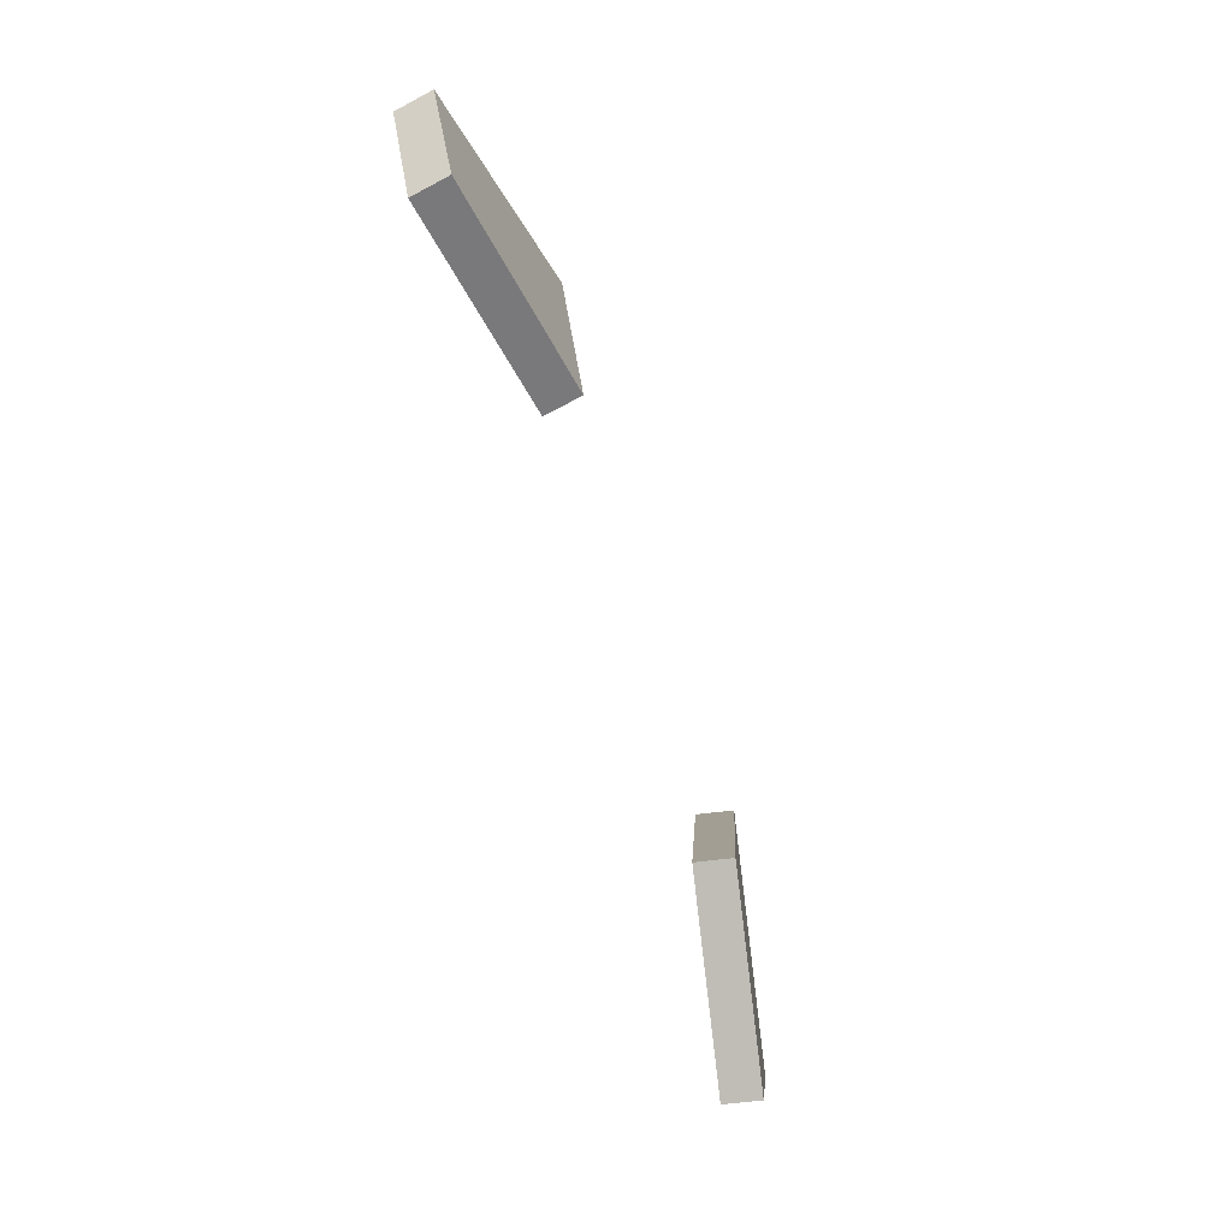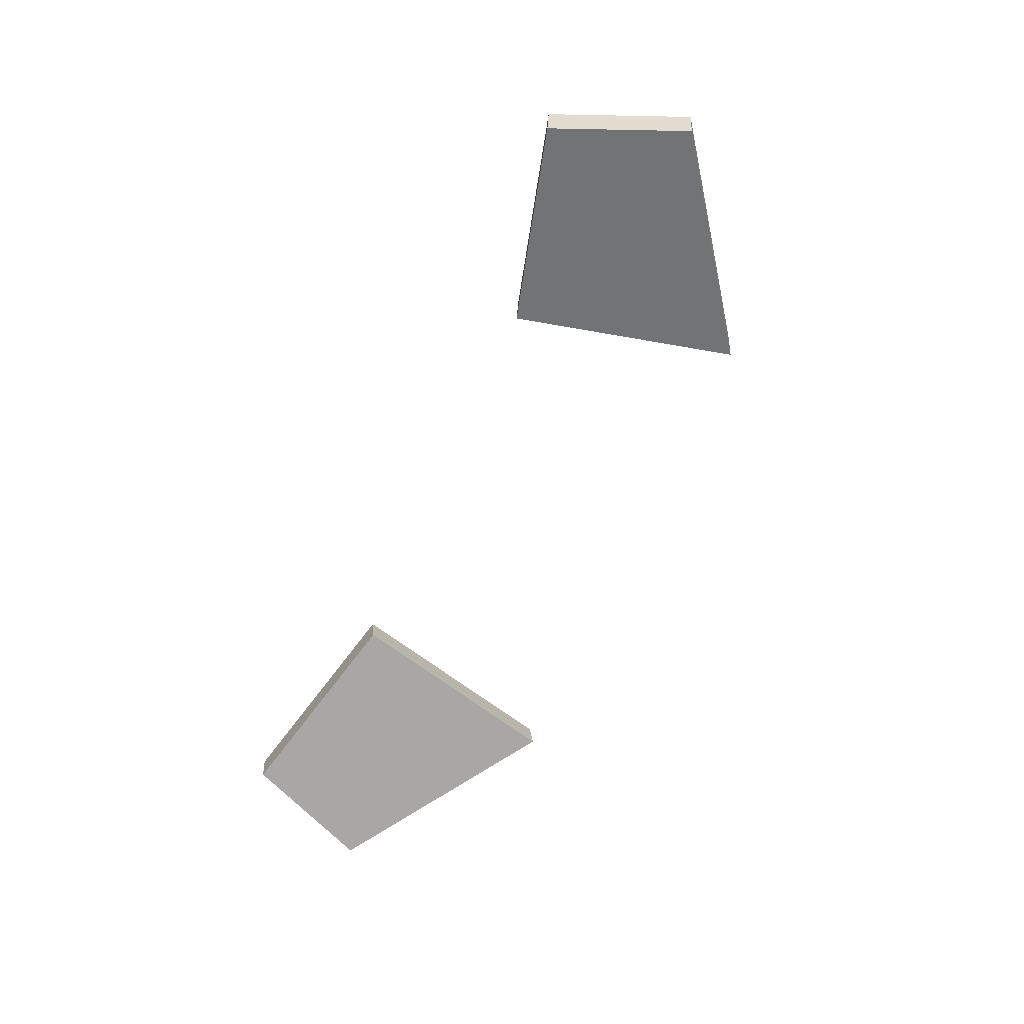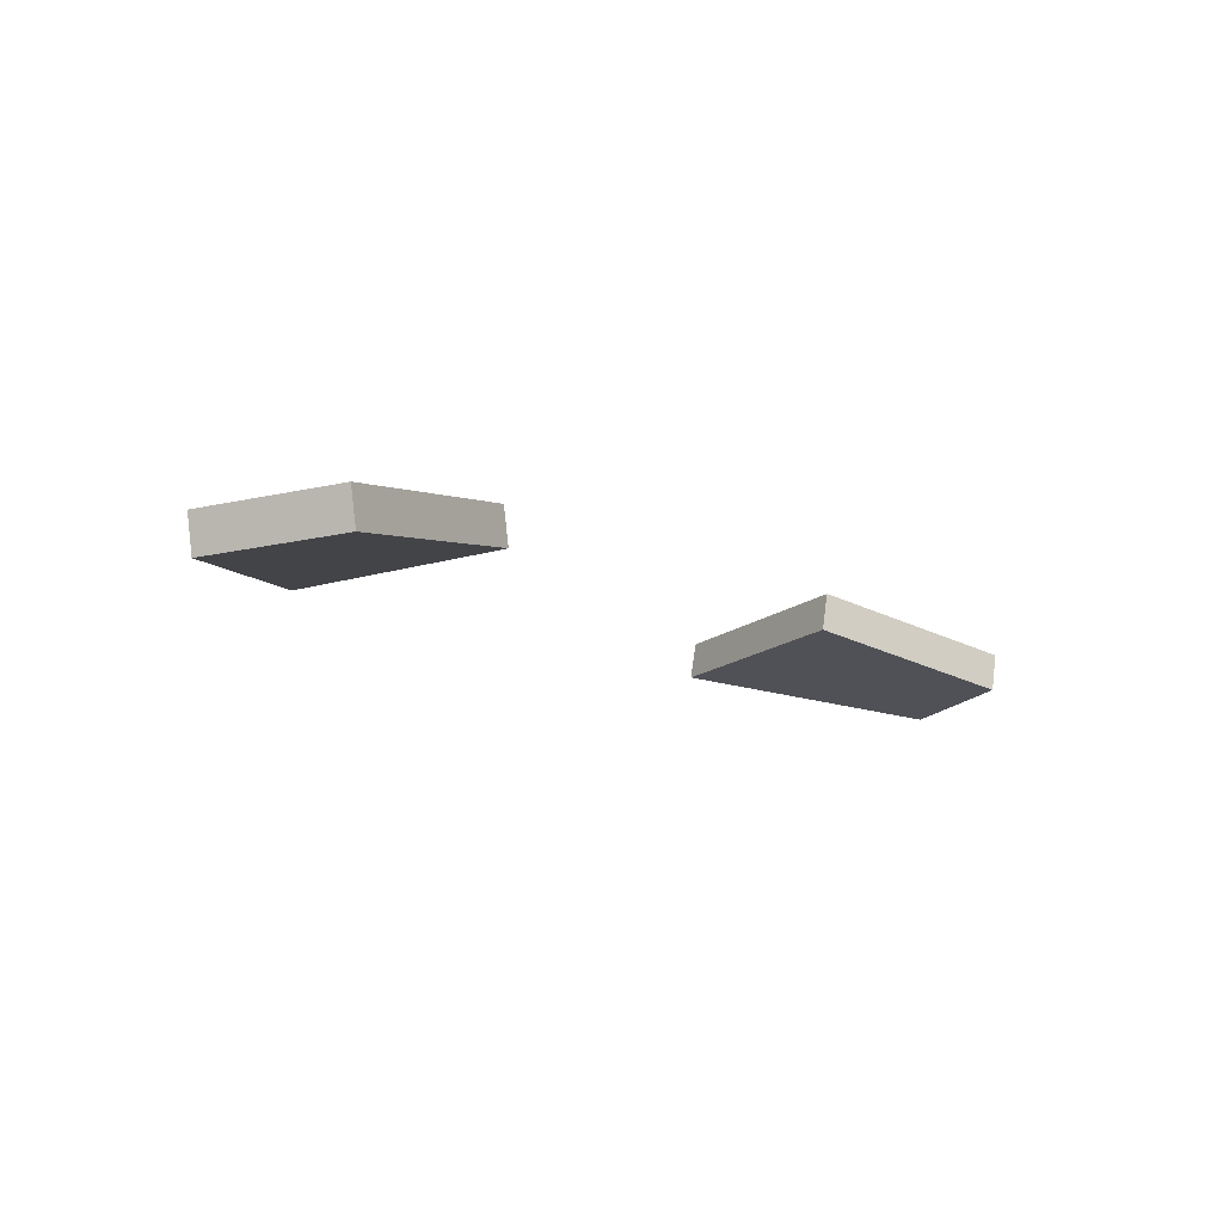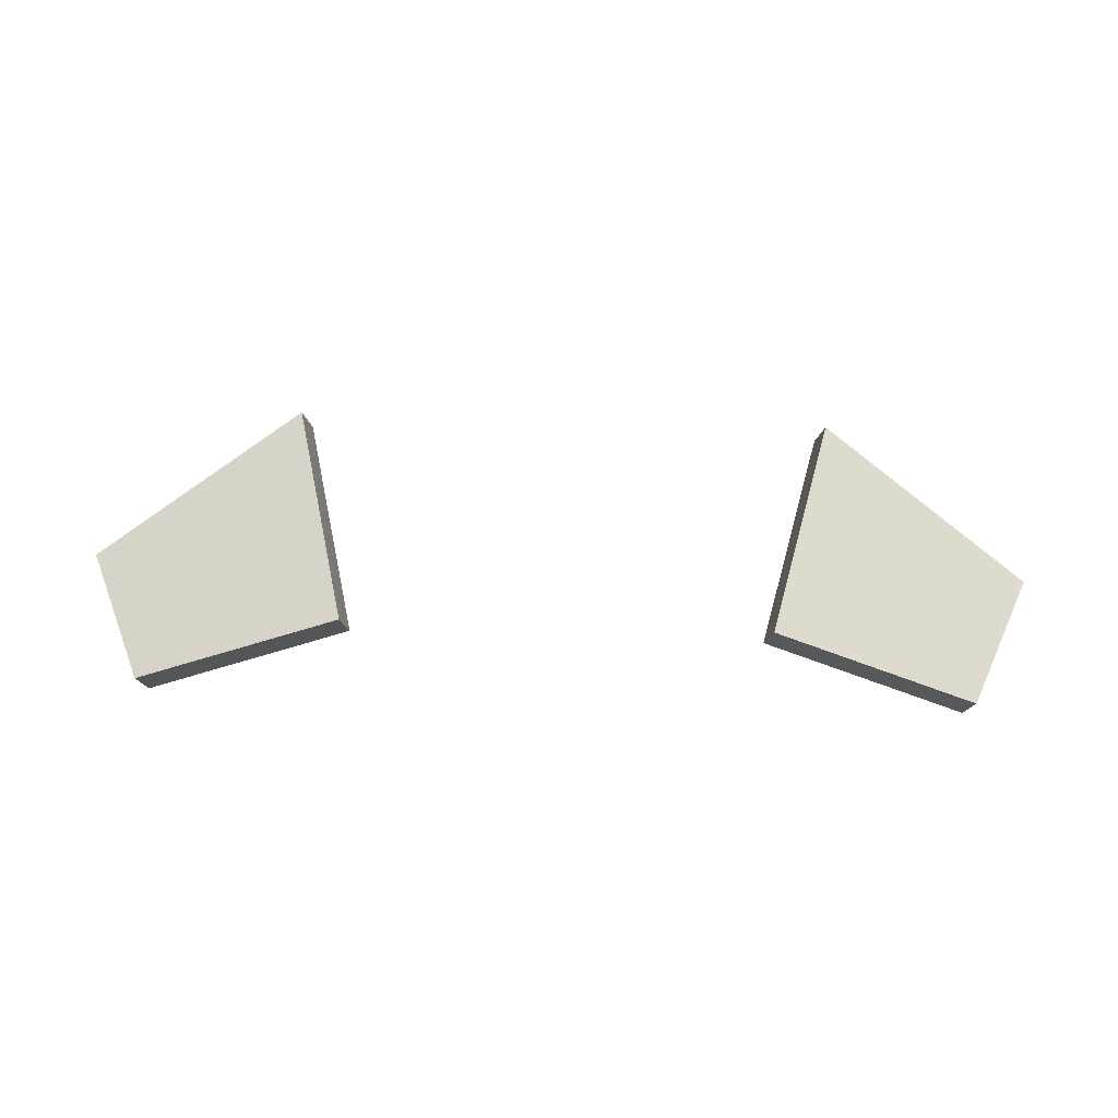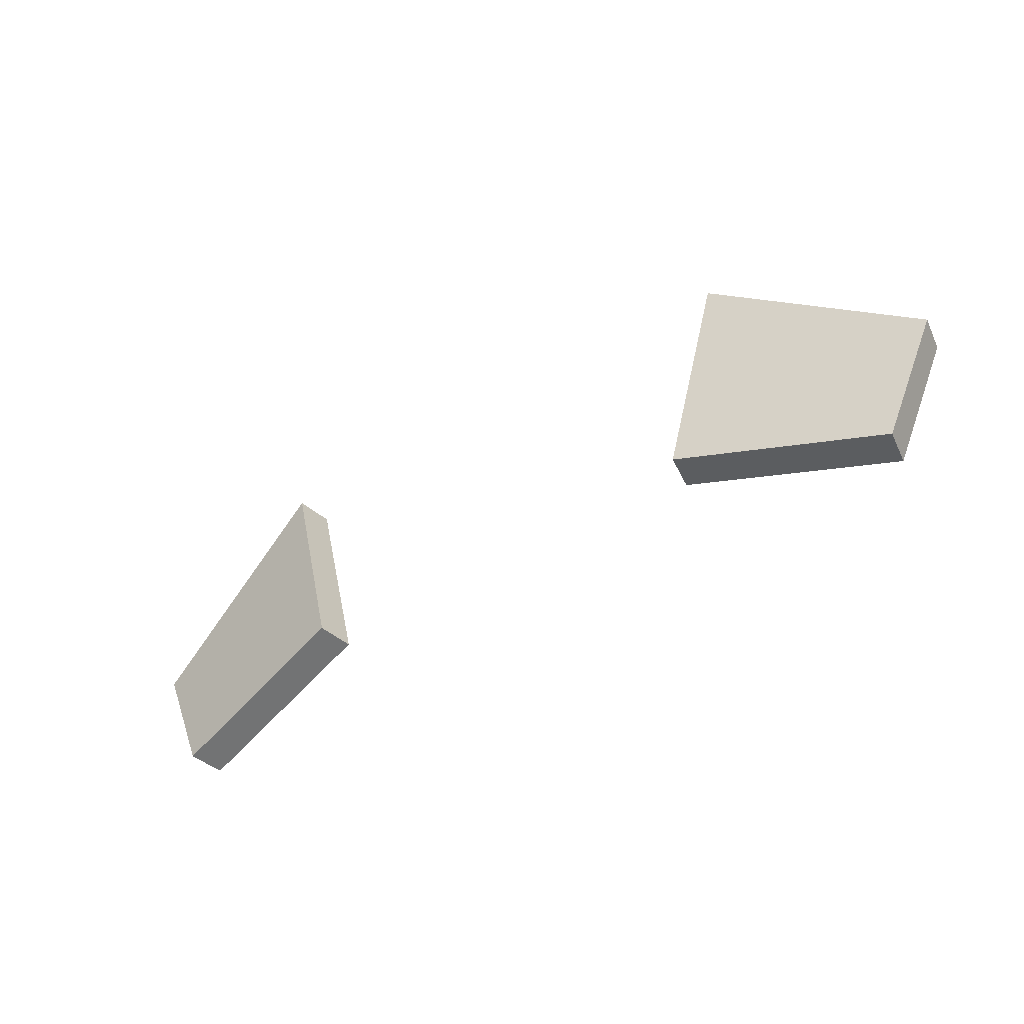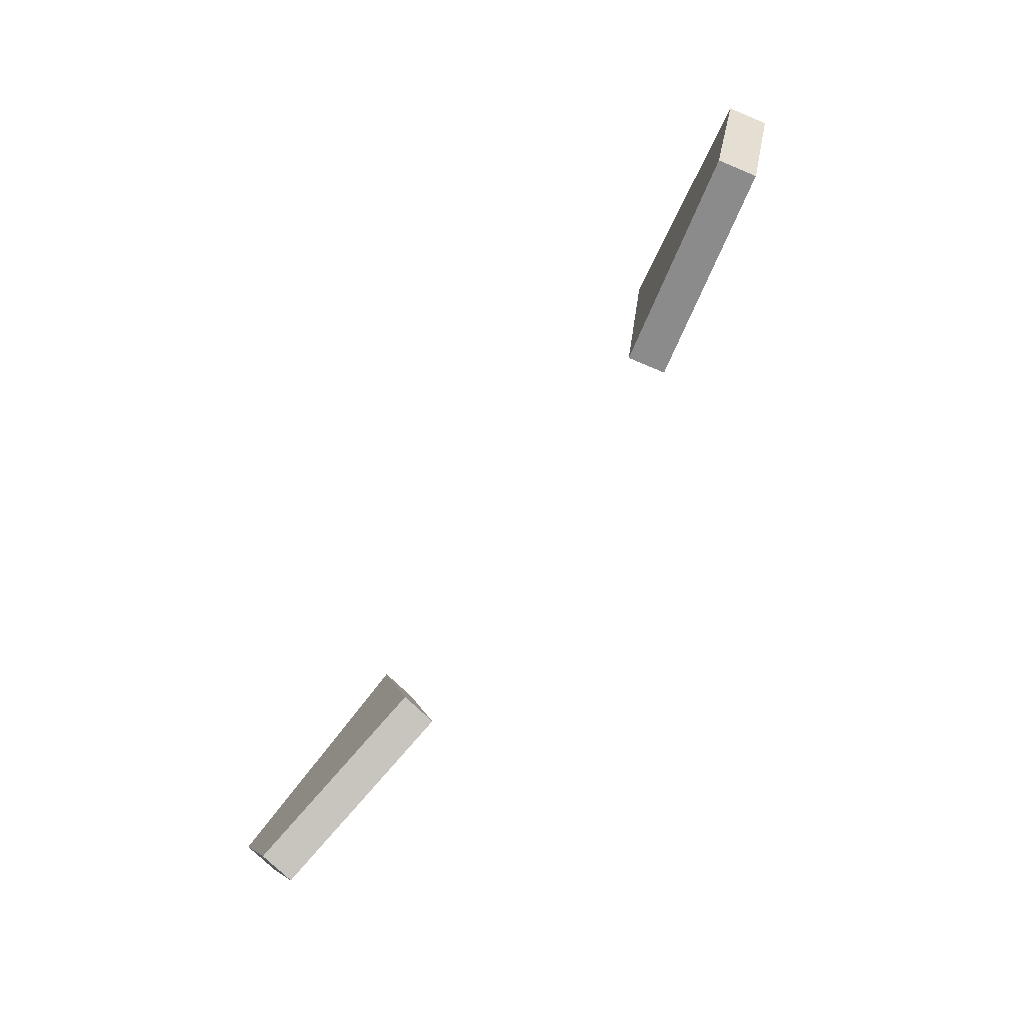
<metadata>
{"format":"obj","ext":"obj","renderer":"f3d","projection":"perspective","resolution":1024,"background":"white","views":[{"elev":-71.3,"azim":107.6,"up":"+Z"},{"elev":-65.7,"azim":-113.4,"up":"+Y"},{"elev":-13.8,"azim":134.7,"up":"+Y"},{"elev":69.7,"azim":-178.2,"up":"+Y"},{"elev":-45.5,"azim":-145.7,"up":"+Z"},{"elev":-78.4,"azim":57.2,"up":"+Z"}]}
</metadata>
<code>
v 0.07297 0.1482 0.2663
v 0.1285 0.1378 0.2258
v 0.07481 0.1584 0.2661
v 0.1303 0.148 0.2256
v 0.05978 0.16 0.2048
v 0.1153 0.1495 0.1897
v 0.05793 0.1498 0.205
v 0.1135 0.1394 0.1899
v -0.07015 0.1482 0.2663
v -0.1257 0.1378 0.2258
v -0.07199 0.1584 0.2661
v -0.1275 0.148 0.2256
v -0.05696 0.16 0.2048
v -0.1125 0.1495 0.1897
v -0.05512 0.1498 0.205
v -0.1106 0.1394 0.1899
f 1 2 4 3
f 3 4 6 5
f 5 6 8 7
f 7 8 2 1
f 2 8 6 4
f 7 1 3 5
f 9 11 12 10
f 11 13 14 12
f 13 15 16 14
f 15 9 10 16
f 10 12 14 16
f 15 13 11 9

</code>
